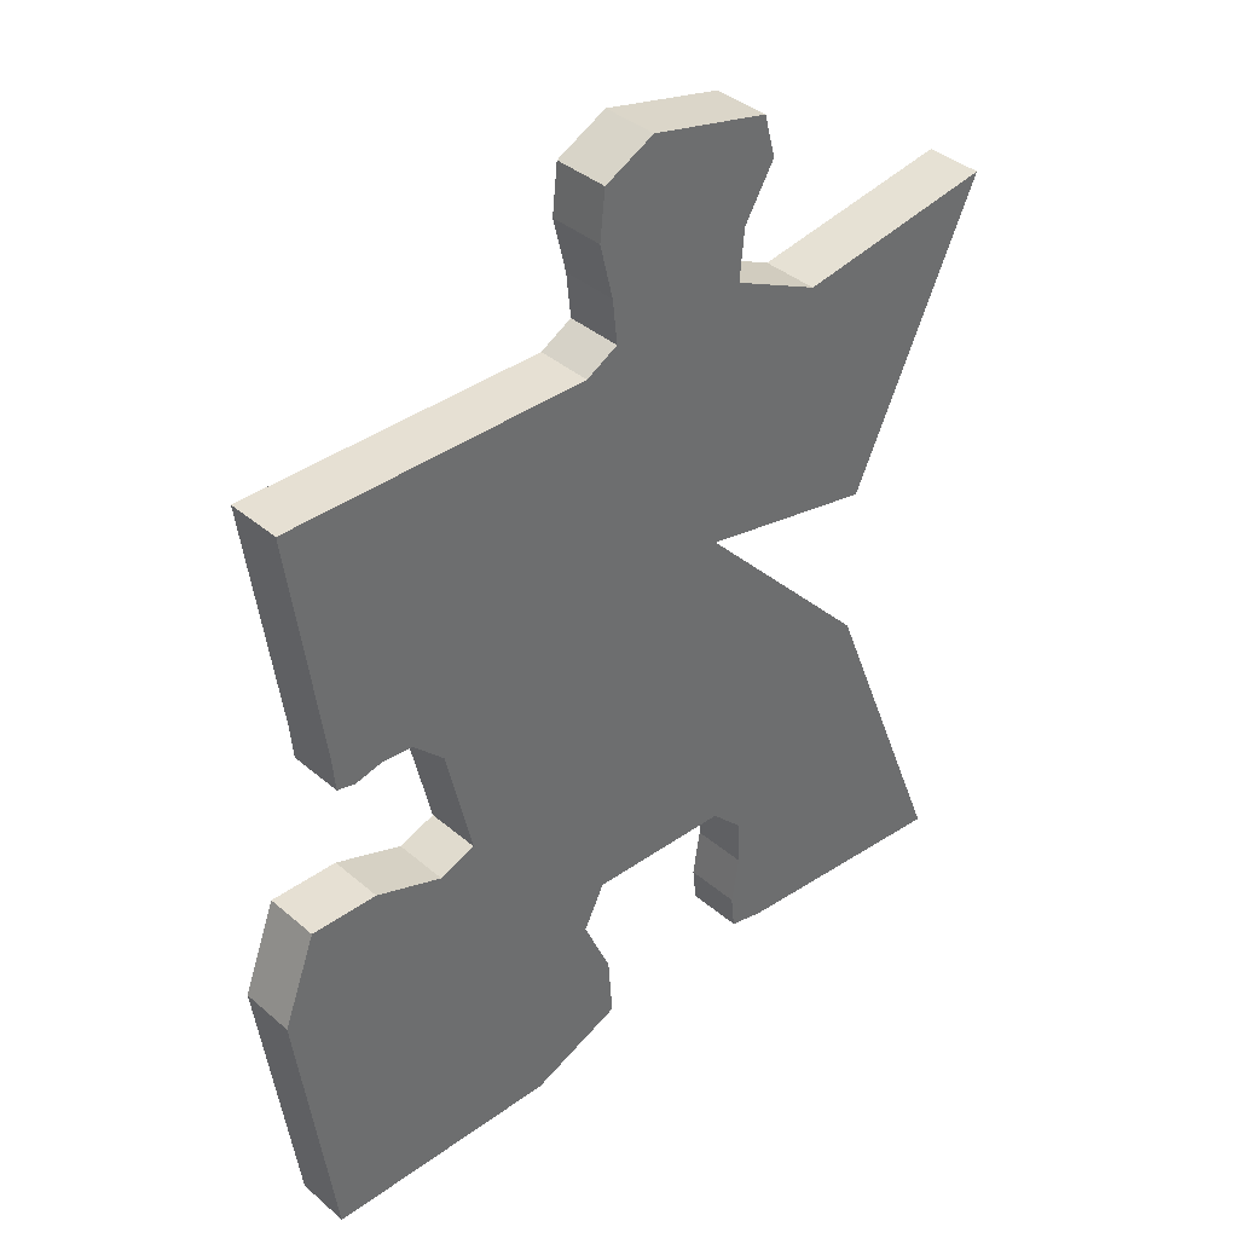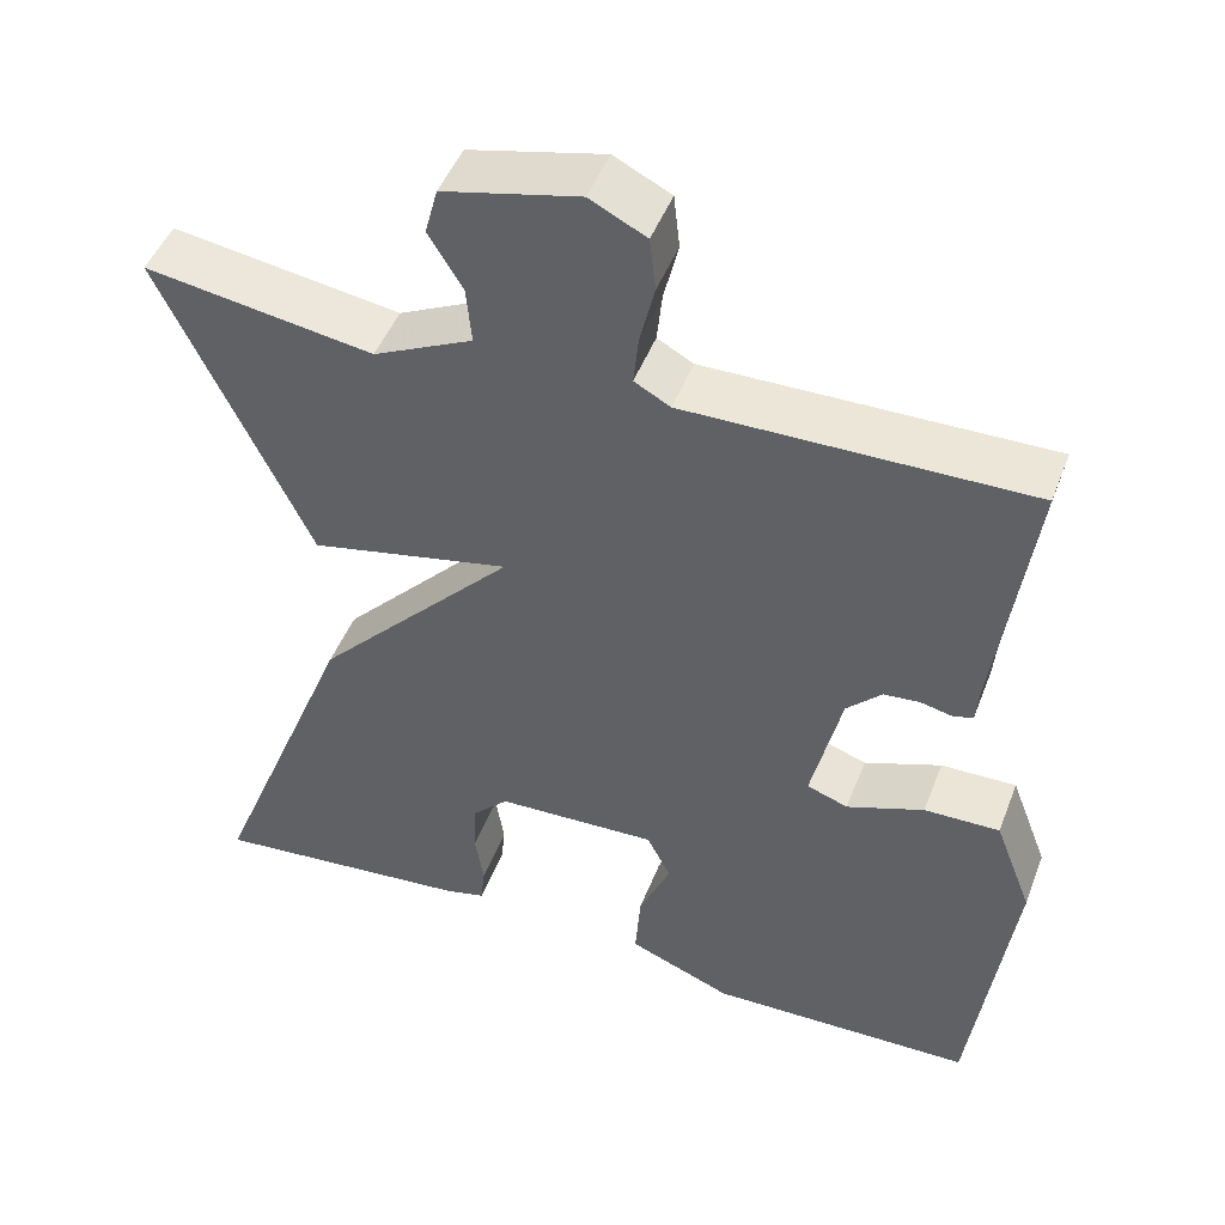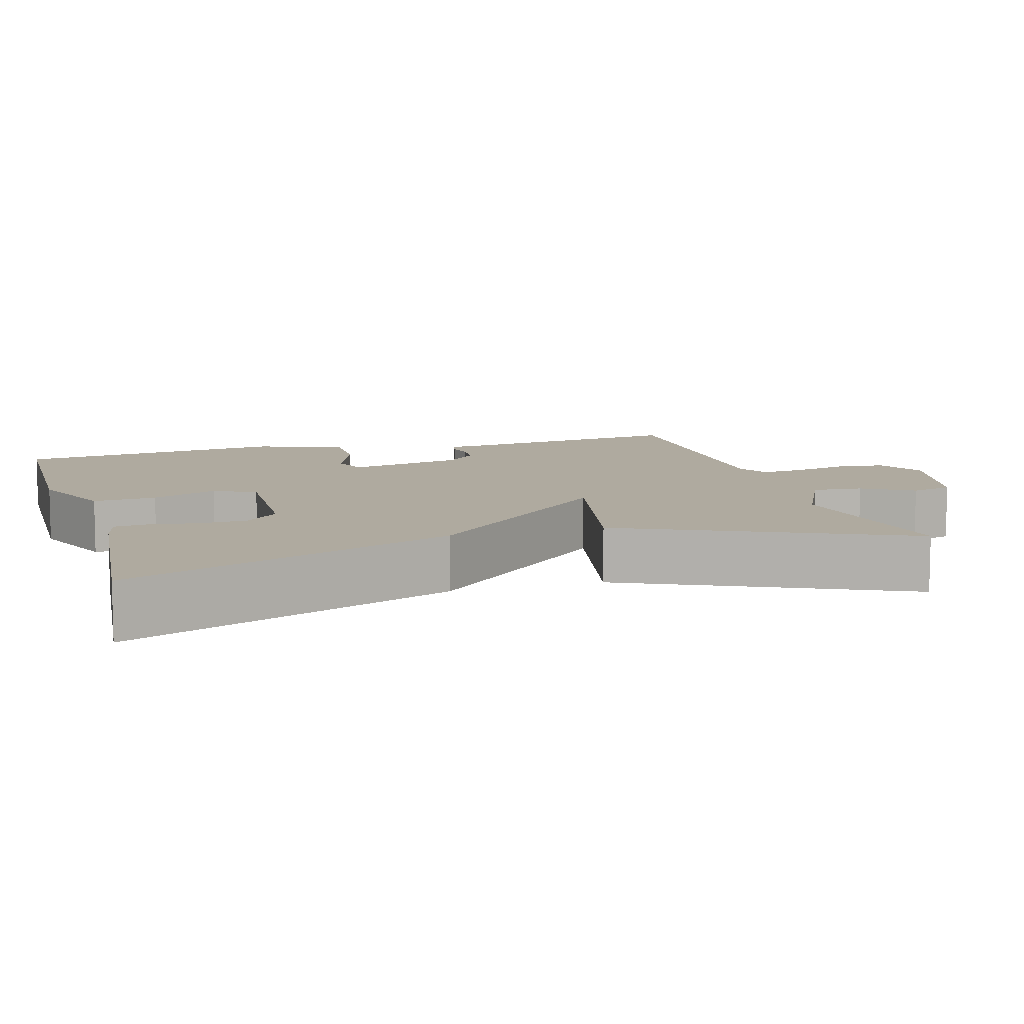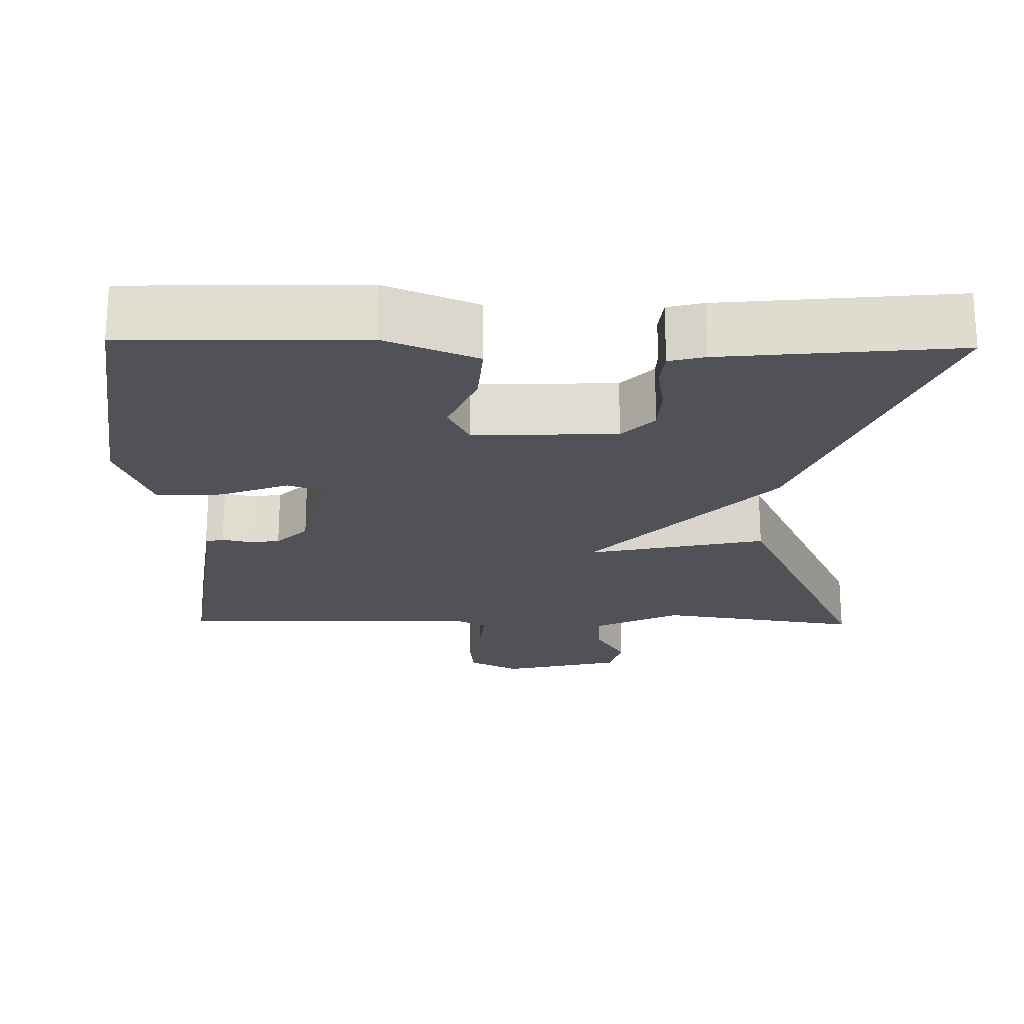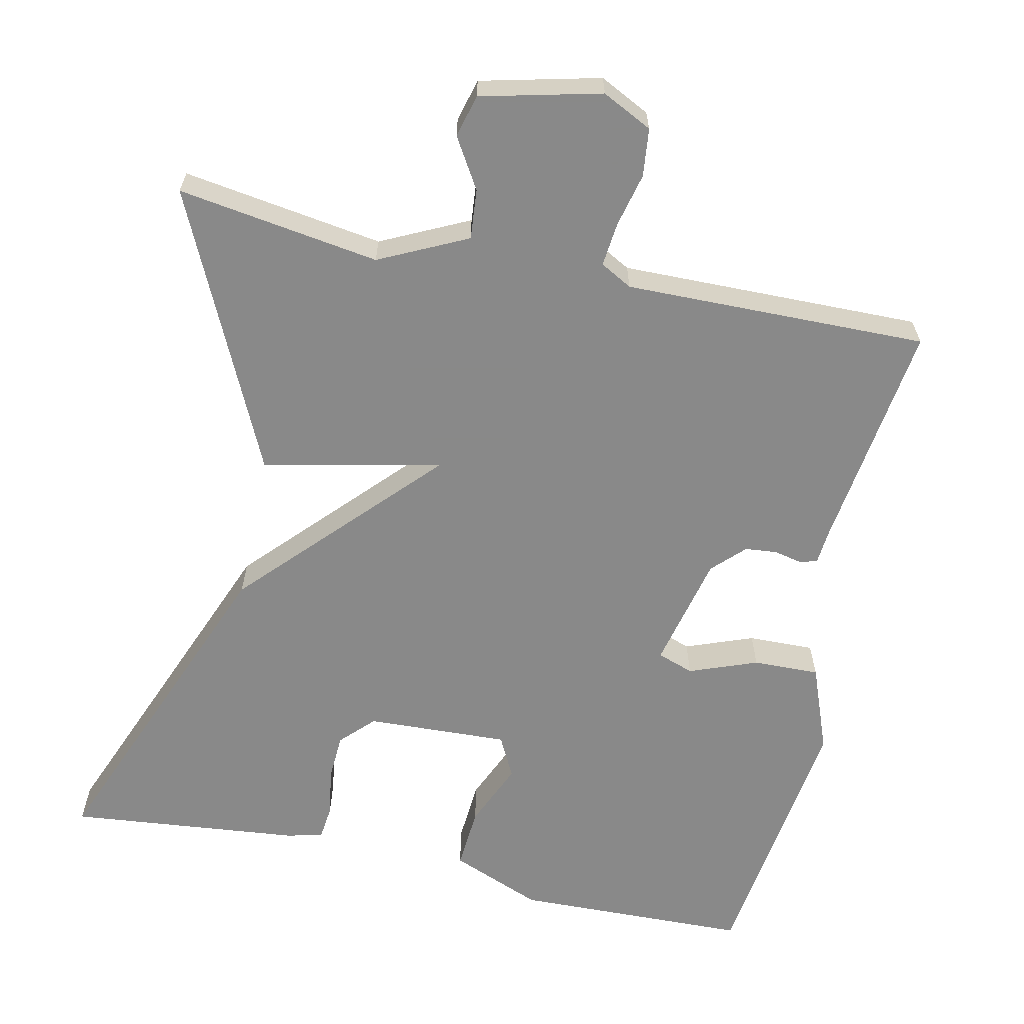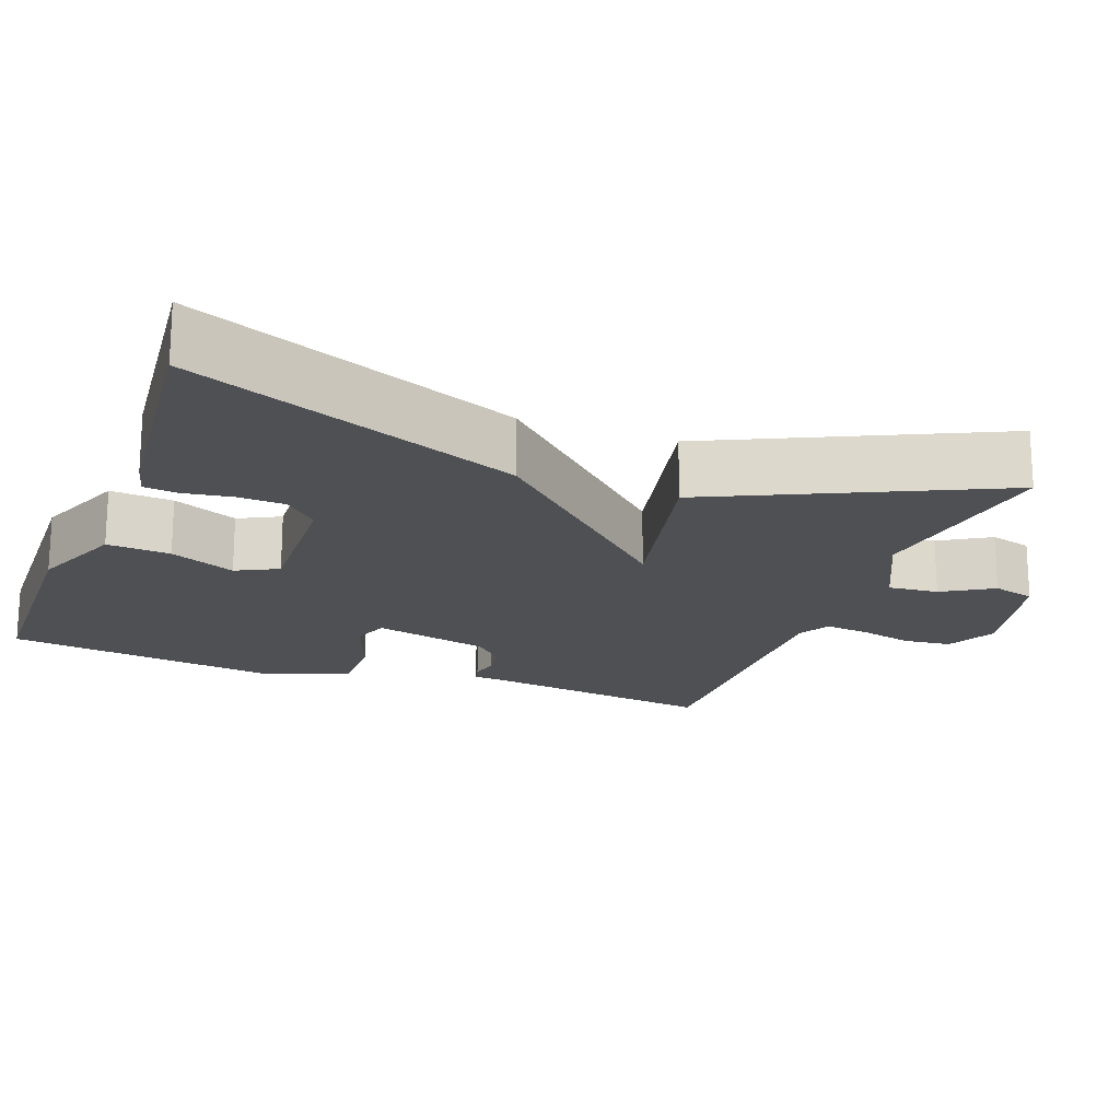
<metadata>
{"format":"obj","ext":"obj","renderer":"f3d","projection":"perspective","resolution":1024,"background":"white","views":[{"elev":38.9,"azim":136.8,"up":"+Z"},{"elev":47.6,"azim":20.6,"up":"+Z"},{"elev":9.4,"azim":-106.5,"up":"+Y"},{"elev":-21.4,"azim":178.9,"up":"+Y"},{"elev":-63.0,"azim":-12.2,"up":"+Y"},{"elev":-19.0,"azim":-110.5,"up":"+Y"}]}
</metadata>
<code>
v 0.5 0.07 -0.5
v 0.189 0.07 -0.508
v 0.068 0.07 -0.459
v 0.074 0.07 -0.376
v 0.111 0.07 -0.29
v 0.083 0.07 -0.235
v -0.105 0.07 -0.243
v -0.147 0.07 -0.286
v -0.15 0.07 -0.348
v -0.14 0.07 -0.411
v -0.145 0.07 -0.457
v -0.192 0.07 -0.469
v -0.5 0.07 -0.5
v -0.328 0.07 -0.067
v -0.093 0.07 0.184
v -0.328 0.07 0.133
v -0.5 0.07 0.5
v -0.234 0.07 0.46
v -0.118 0.07 0.516
v -0.124 0.07 0.582
v -0.164 0.07 0.648
v -0.149 0.07 0.704
v 0.009 0.07 0.742
v 0.075 0.07 0.709
v 0.082 0.07 0.646
v 0.065 0.07 0.575
v 0.059 0.07 0.517
v 0.101 0.07 0.494
v 0.5 0.07 0.5
v 0.459 0.07 0.195
v 0.455 0.07 0.149
v 0.431 0.07 0.143
v 0.395 0.07 0.151
v 0.353 0.07 0.147
v 0.312 0.07 0.106
v 0.277 0.07 -0.046
v 0.325 0.07 -0.063
v 0.415 0.07 -0.029
v 0.503 0.07 -0.027
v 0.547 0.07 -0.142
v 0.5 0 -0.5
v 0.189 0 -0.508
v 0.068 0 -0.459
v 0.074 0 -0.376
v 0.111 0 -0.29
v 0.083 0 -0.235
v -0.105 0 -0.243
v -0.147 0 -0.286
v -0.15 0 -0.348
v -0.14 0 -0.411
v -0.145 0 -0.457
v -0.192 0 -0.469
v -0.5 0 -0.5
v -0.328 0 -0.067
v -0.093 0 0.184
v -0.328 0 0.133
v -0.5 0 0.5
v -0.234 0 0.46
v -0.118 0 0.516
v -0.124 0 0.582
v -0.164 0 0.648
v -0.149 0 0.704
v 0.009 0 0.742
v 0.075 0 0.709
v 0.082 0 0.646
v 0.065 0 0.575
v 0.059 0 0.517
v 0.101 0 0.494
v 0.5 0 0.5
v 0.459 0 0.195
v 0.455 0 0.149
v 0.431 0 0.143
v 0.395 0 0.151
v 0.353 0 0.147
v 0.312 0 0.106
v 0.277 0 -0.046
v 0.325 0 -0.063
v 0.415 0 -0.029
v 0.503 0 -0.027
v 0.547 0 -0.142
f 3 4 5
f 2 3 5
f 1 2 5
f 40 1 5
f 39 40 5
f 38 39 5
f 37 38 5
f 36 37 5 6
f 35 36 6 7
f 34 35 7
f 30 31 32 33
f 30 33 34
f 29 30 34
f 28 29 34
f 27 28 34 7
f 24 25 26
f 23 24 26
f 22 23 26
f 21 22 26
f 20 21 26
f 19 20 26 27
f 18 19 27
f 15 16 17 18
f 15 18 27
f 12 13 14 15
f 9 10 11 12
f 8 9 12
f 8 12 15
f 7 8 15 27
f 45 44 43
f 45 43 42
f 45 42 41
f 45 41 80
f 45 80 79
f 45 79 78
f 45 78 77
f 46 45 77 76
f 47 46 76 75
f 47 75 74
f 73 72 71 70
f 74 73 70
f 74 70 69
f 74 69 68
f 47 74 68 67
f 66 65 64
f 66 64 63
f 66 63 62
f 66 62 61
f 66 61 60
f 67 66 60 59
f 67 59 58
f 58 57 56 55
f 67 58 55
f 55 54 53 52
f 52 51 50 49
f 52 49 48
f 55 52 48
f 67 55 48 47
f 1 41 42 2
f 2 42 43 3
f 3 43 44 4
f 4 44 45 5
f 5 45 46 6
f 6 46 47 7
f 7 47 48 8
f 8 48 49 9
f 9 49 50 10
f 10 50 51 11
f 11 51 52 12
f 12 52 53 13
f 13 53 54 14
f 14 54 55 15
f 15 55 56 16
f 16 56 57 17
f 17 57 58 18
f 18 58 59 19
f 19 59 60 20
f 20 60 61 21
f 21 61 62 22
f 22 62 63 23
f 23 63 64 24
f 24 64 65 25
f 25 65 66 26
f 26 66 67 27
f 27 67 68 28
f 28 68 69 29
f 29 69 70 30
f 30 70 71 31
f 31 71 72 32
f 32 72 73 33
f 33 73 74 34
f 34 74 75 35
f 35 75 76 36
f 36 76 77 37
f 37 77 78 38
f 38 78 79 39
f 39 79 80 40
f 40 80 41 1

</code>
